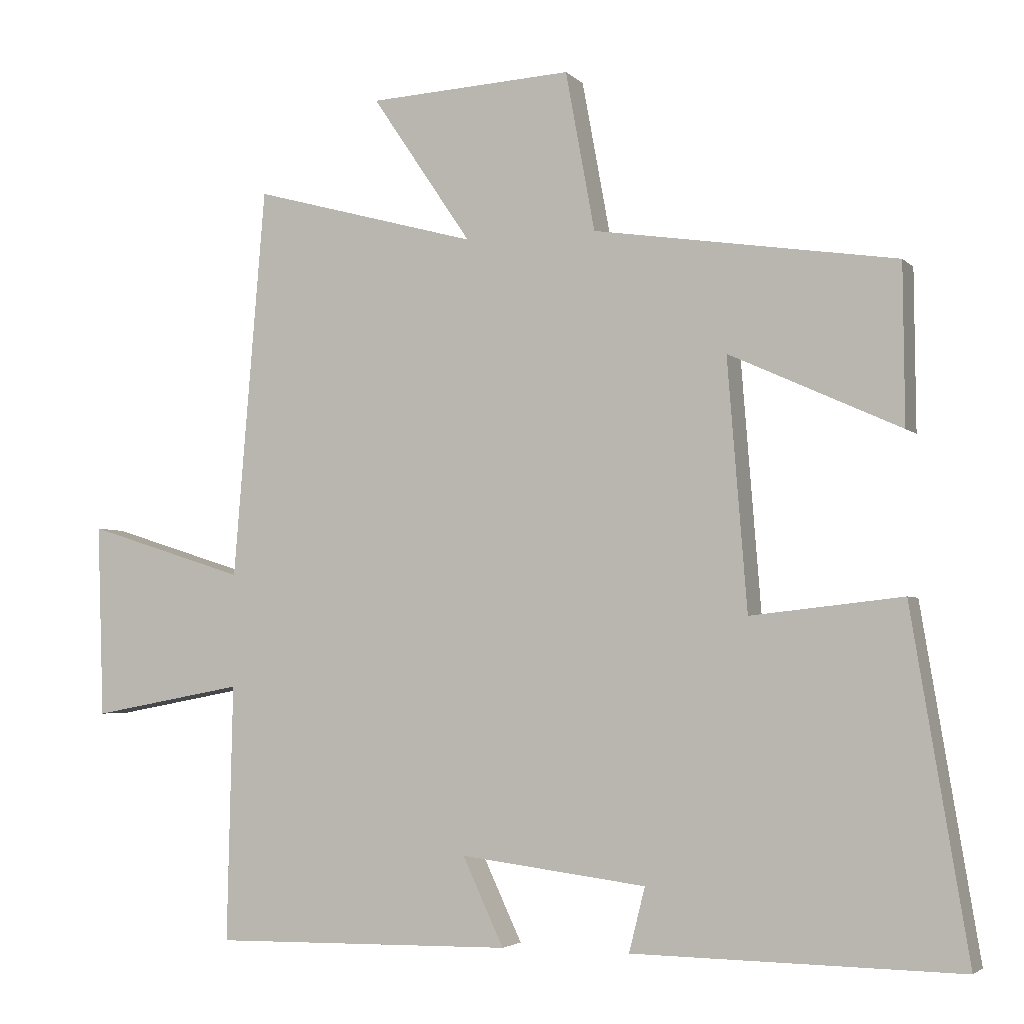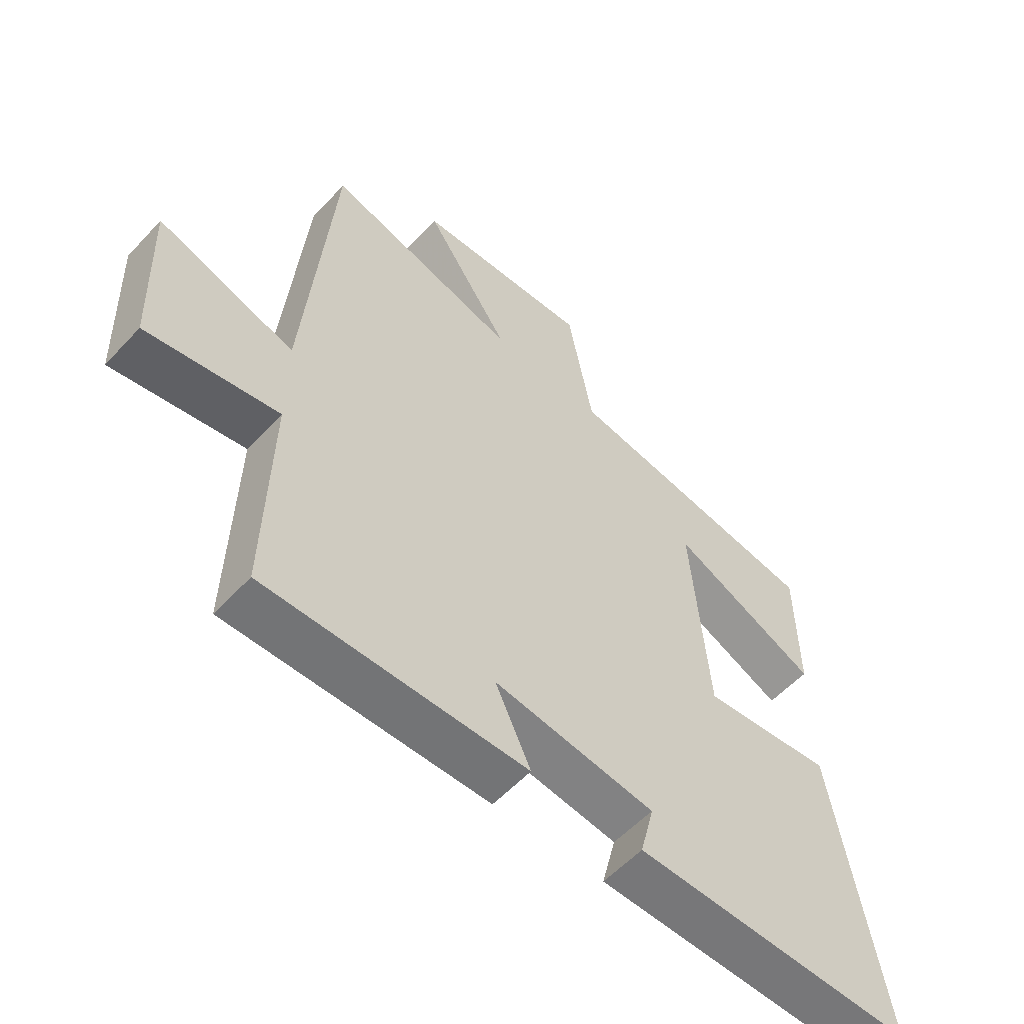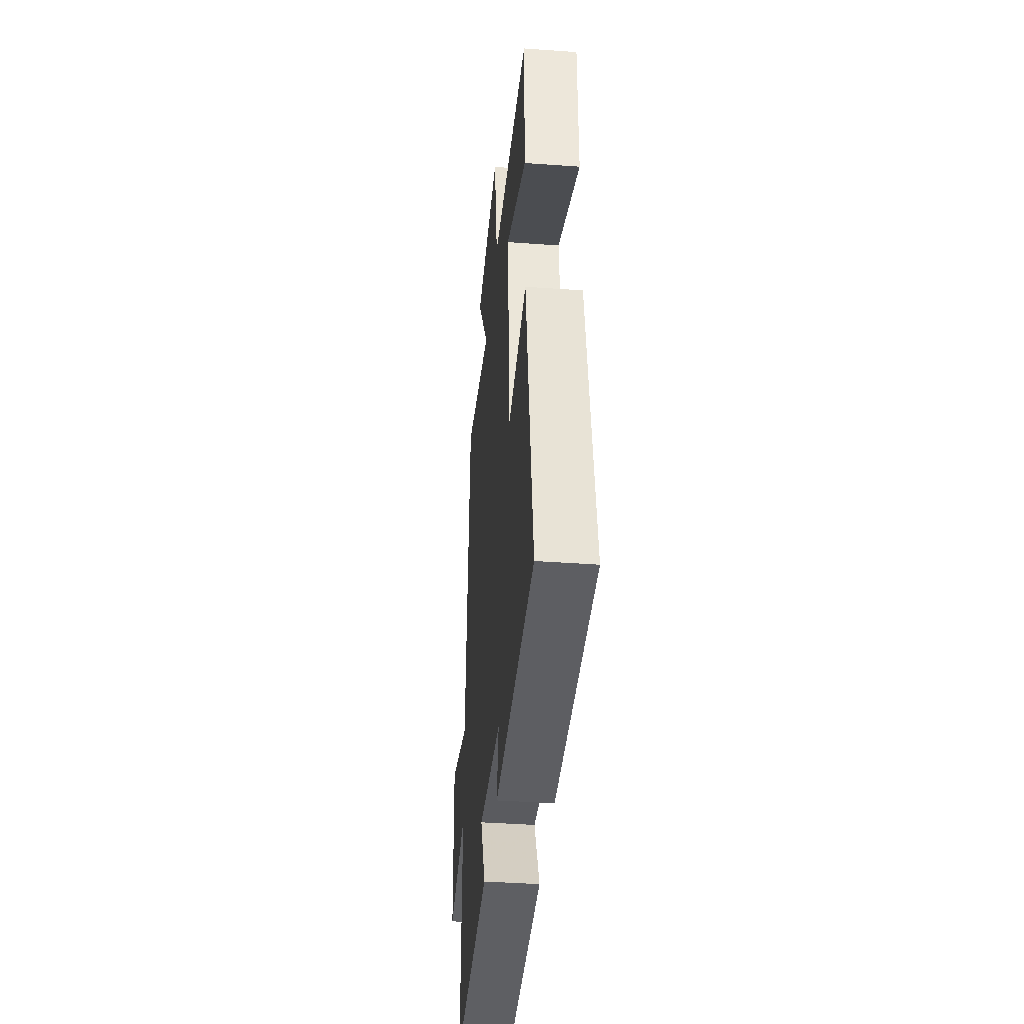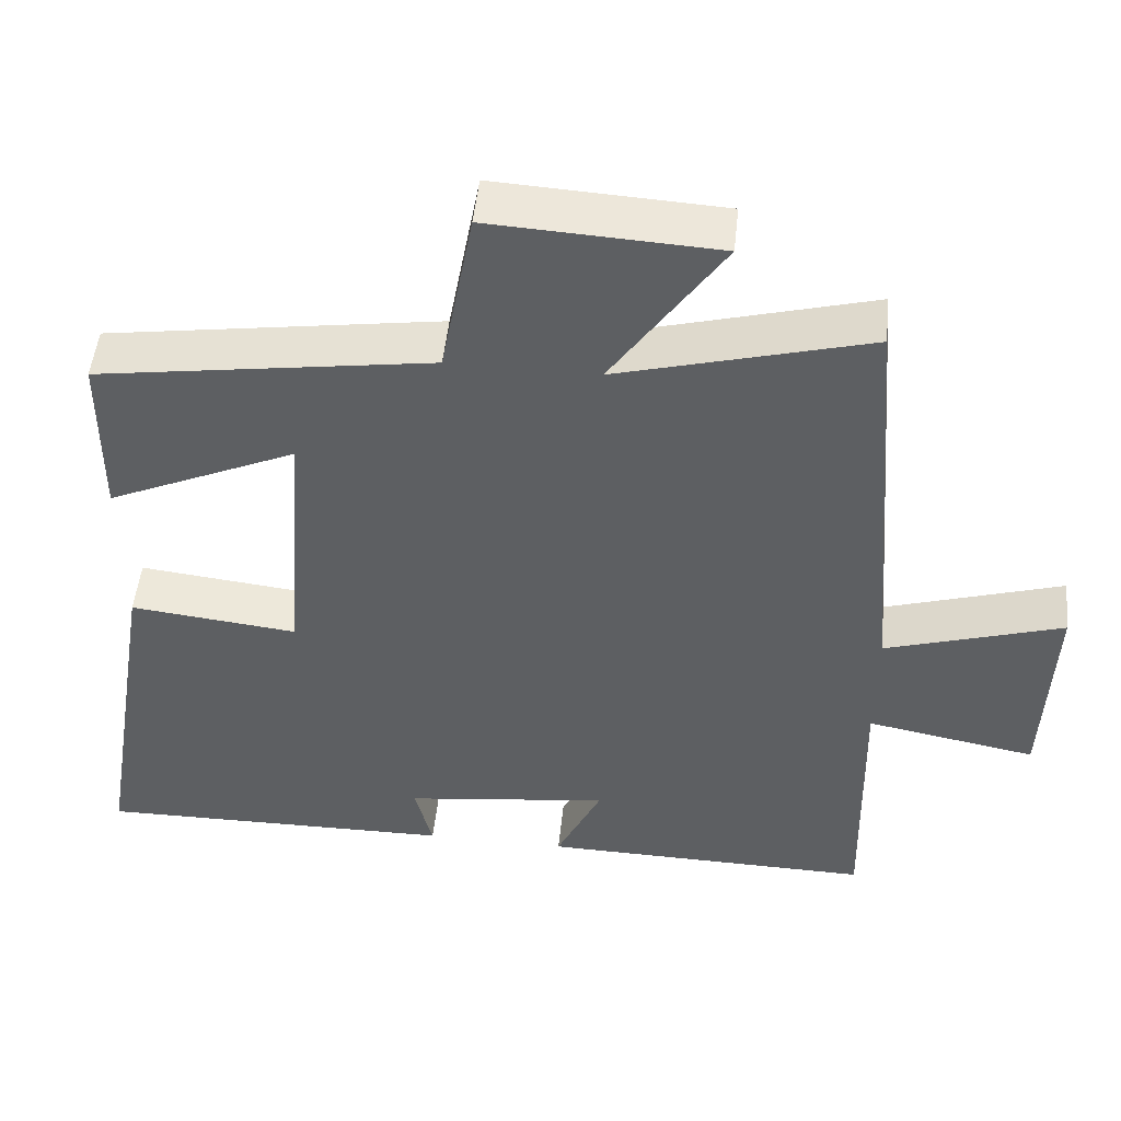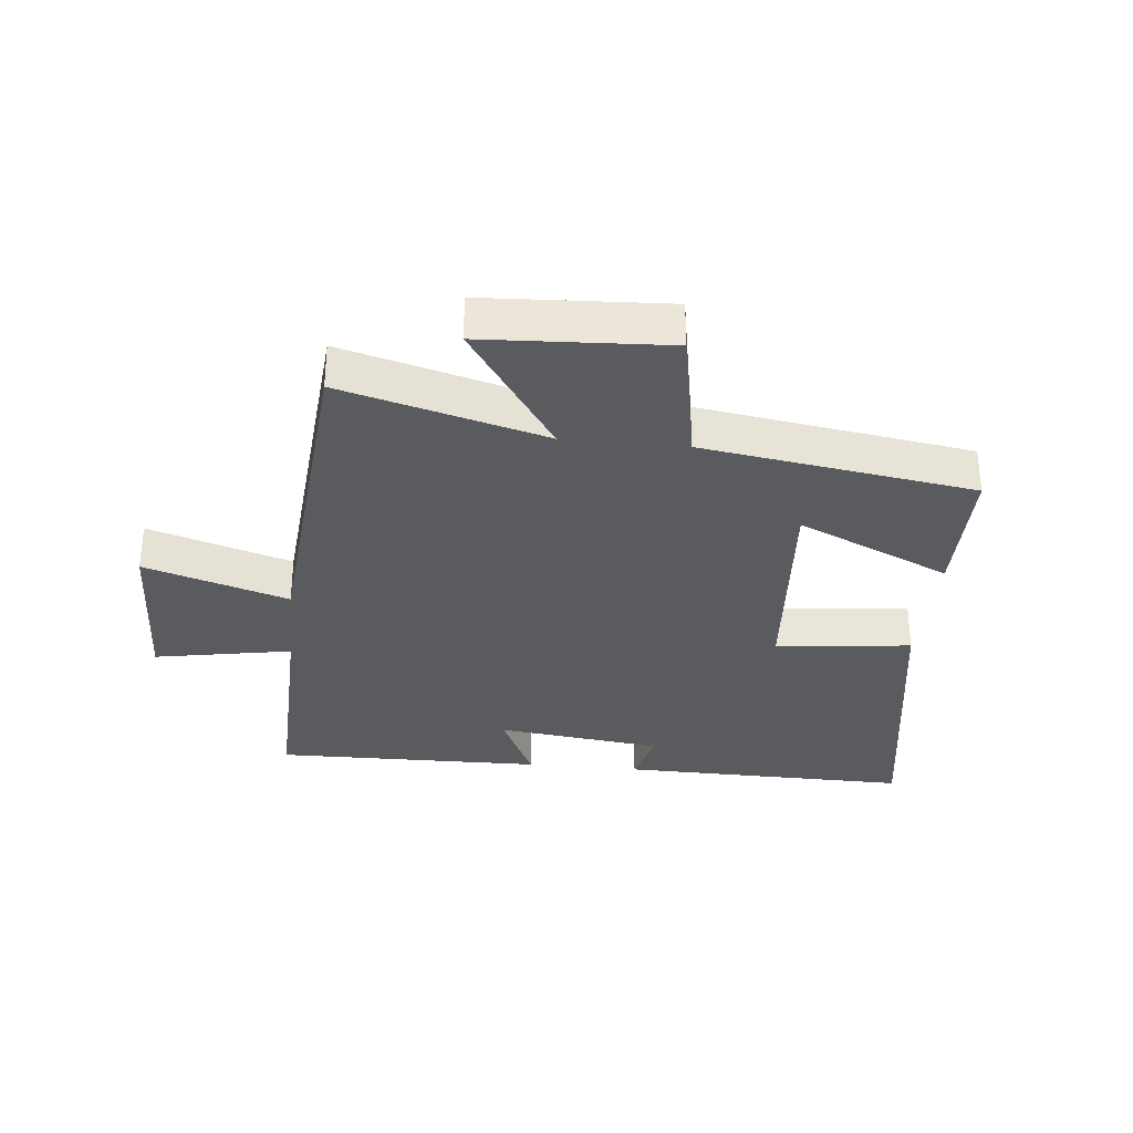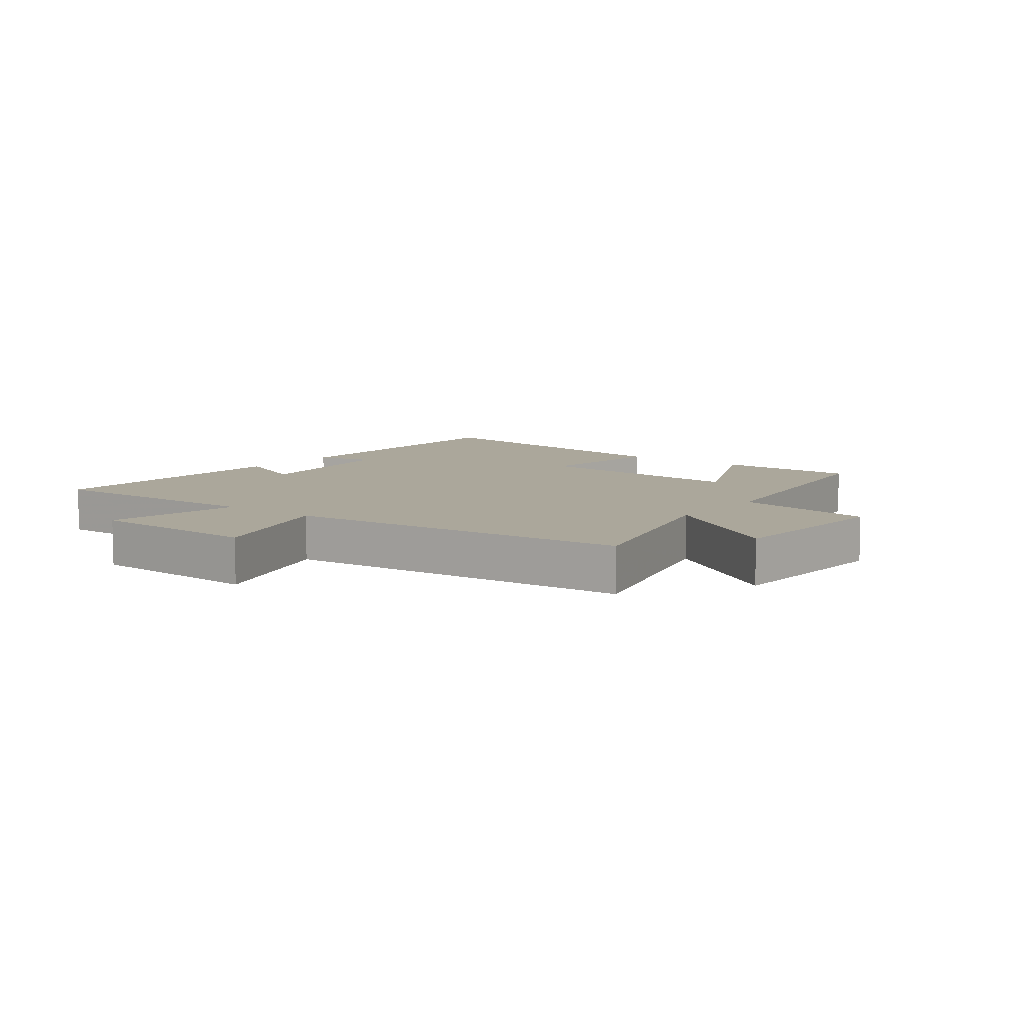
<metadata>
{"format":"obj","ext":"obj","renderer":"f3d","projection":"perspective","resolution":1024,"background":"white","views":[{"elev":-3.6,"azim":21.4,"up":"+Z"},{"elev":-56.7,"azim":-42.2,"up":"+Z"},{"elev":-40.0,"azim":84.9,"up":"+Z"},{"elev":50.0,"azim":-174.1,"up":"+Z"},{"elev":-32.1,"azim":-5.9,"up":"+Y"},{"elev":8.1,"azim":-52.6,"up":"+Y"}]}
</metadata>
<code>
v -0.454 0.07 0.589
v -0.129 0.07 0.5
v -0.273 0.07 0.713
v 0.021 0.07 0.729
v 0.063 0.07 0.5
v 0.498 0.07 0.434
v 0.5 0.07 0.206
v 0.254 0.07 0.318
v 0.282 0.07 -0.04
v 0.5 0.07 -0.016
v 0.581 0.07 -0.507
v 0.111 0.07 -0.5
v 0.134 0.07 -0.408
v -0.134 0.07 -0.374
v -0.075 0.07 -0.5
v -0.508 0.07 -0.507
v -0.5 0.07 -0.138
v -0.72 0.07 -0.179
v -0.73 0.07 0.099
v -0.5 0.07 0.026
v -0.454 0 0.589
v -0.129 0 0.5
v -0.273 0 0.713
v 0.021 0 0.729
v 0.063 0 0.5
v 0.498 0 0.434
v 0.5 0 0.206
v 0.254 0 0.318
v 0.282 0 -0.04
v 0.5 0 -0.016
v 0.581 0 -0.507
v 0.111 0 -0.5
v 0.134 0 -0.408
v -0.134 0 -0.374
v -0.075 0 -0.5
v -0.508 0 -0.507
v -0.5 0 -0.138
v -0.72 0 -0.179
v -0.73 0 0.099
v -0.5 0 0.026
f 17 18 19 20
f 17 20 1 2
f 14 15 16 17
f 13 14 17 2
f 11 12 13
f 10 11 13
f 9 10 13
f 8 9 13 2
f 7 8 2
f 6 7 2
f 5 6 2
f 2 3 4 5
f 40 39 38 37
f 22 21 40 37
f 37 36 35 34
f 22 37 34 33
f 33 32 31
f 33 31 30
f 33 30 29
f 22 33 29 28
f 22 28 27
f 22 27 26
f 22 26 25
f 25 24 23 22
f 1 21 22 2
f 2 22 23 3
f 3 23 24 4
f 4 24 25 5
f 5 25 26 6
f 6 26 27 7
f 7 27 28 8
f 8 28 29 9
f 9 29 30 10
f 10 30 31 11
f 11 31 32 12
f 12 32 33 13
f 13 33 34 14
f 14 34 35 15
f 15 35 36 16
f 16 36 37 17
f 17 37 38 18
f 18 38 39 19
f 19 39 40 20
f 20 40 21 1

</code>
